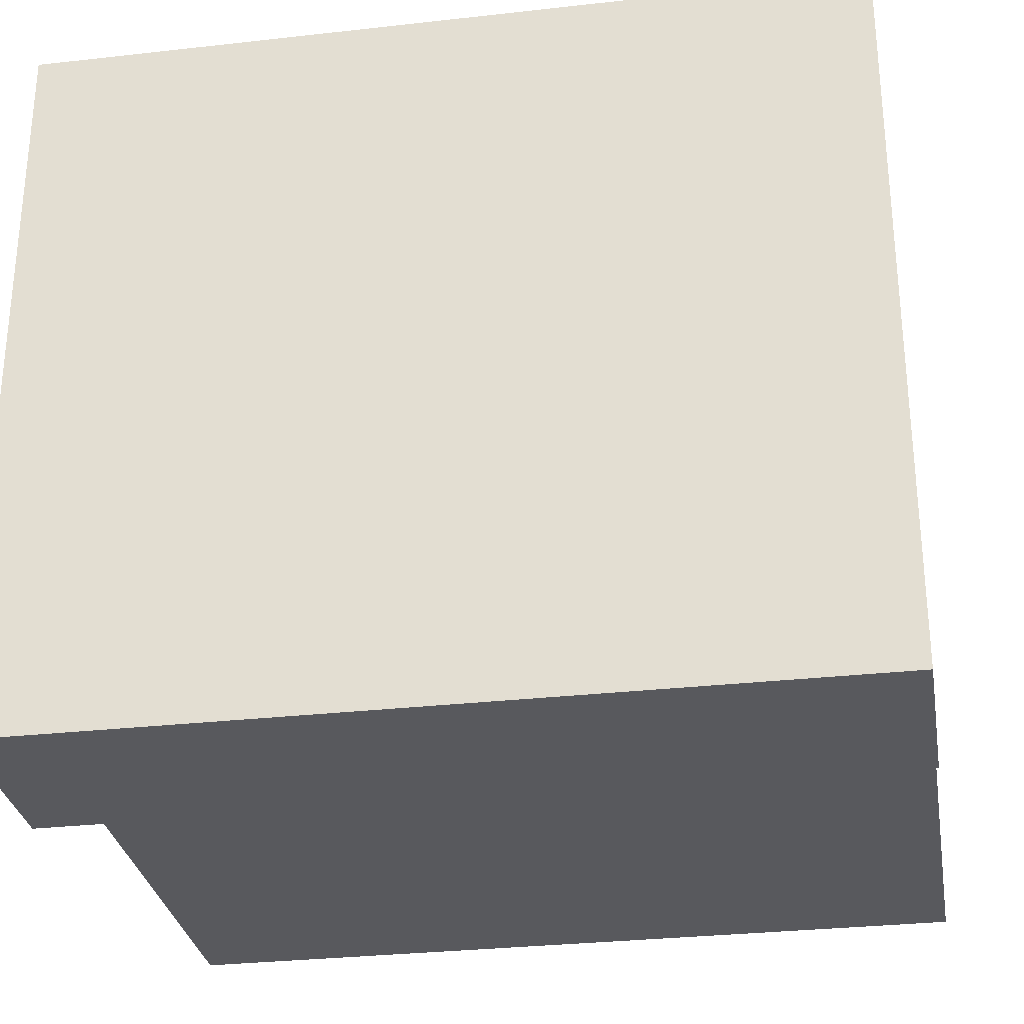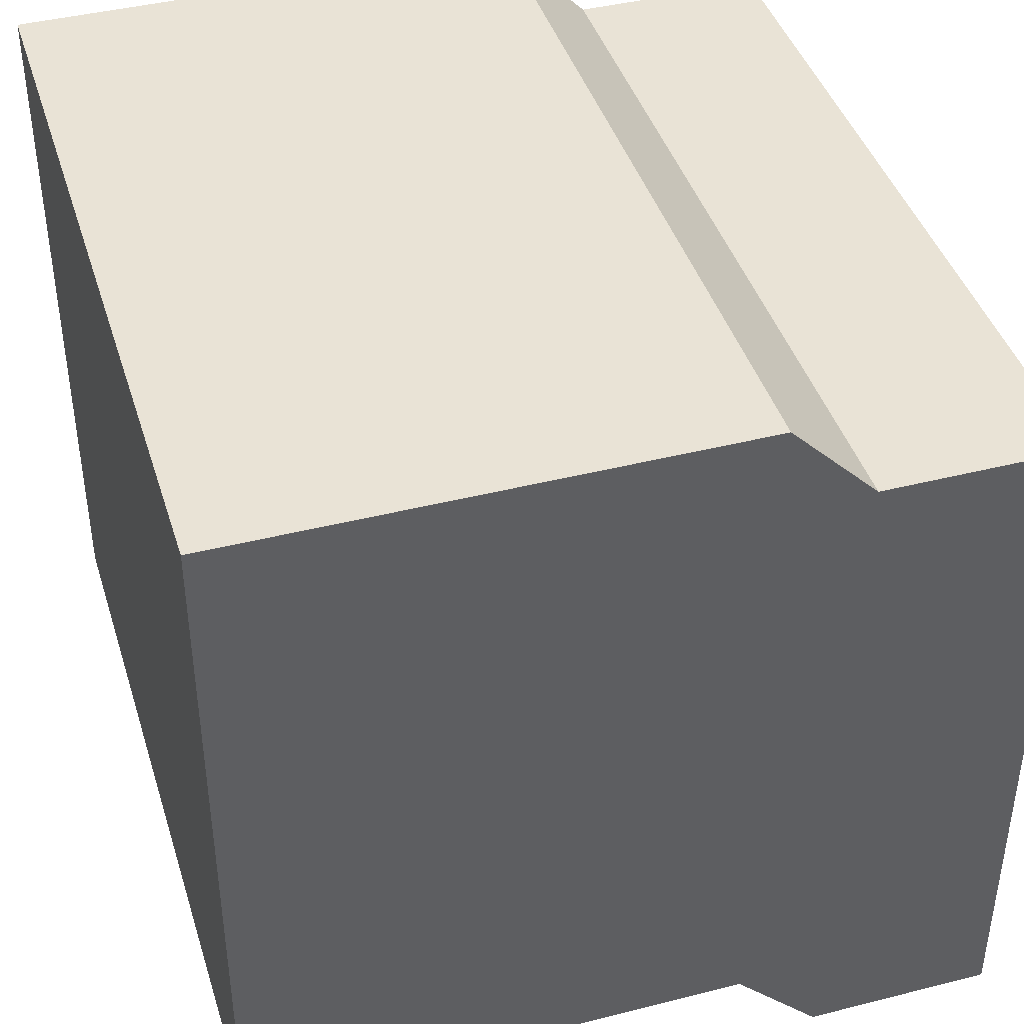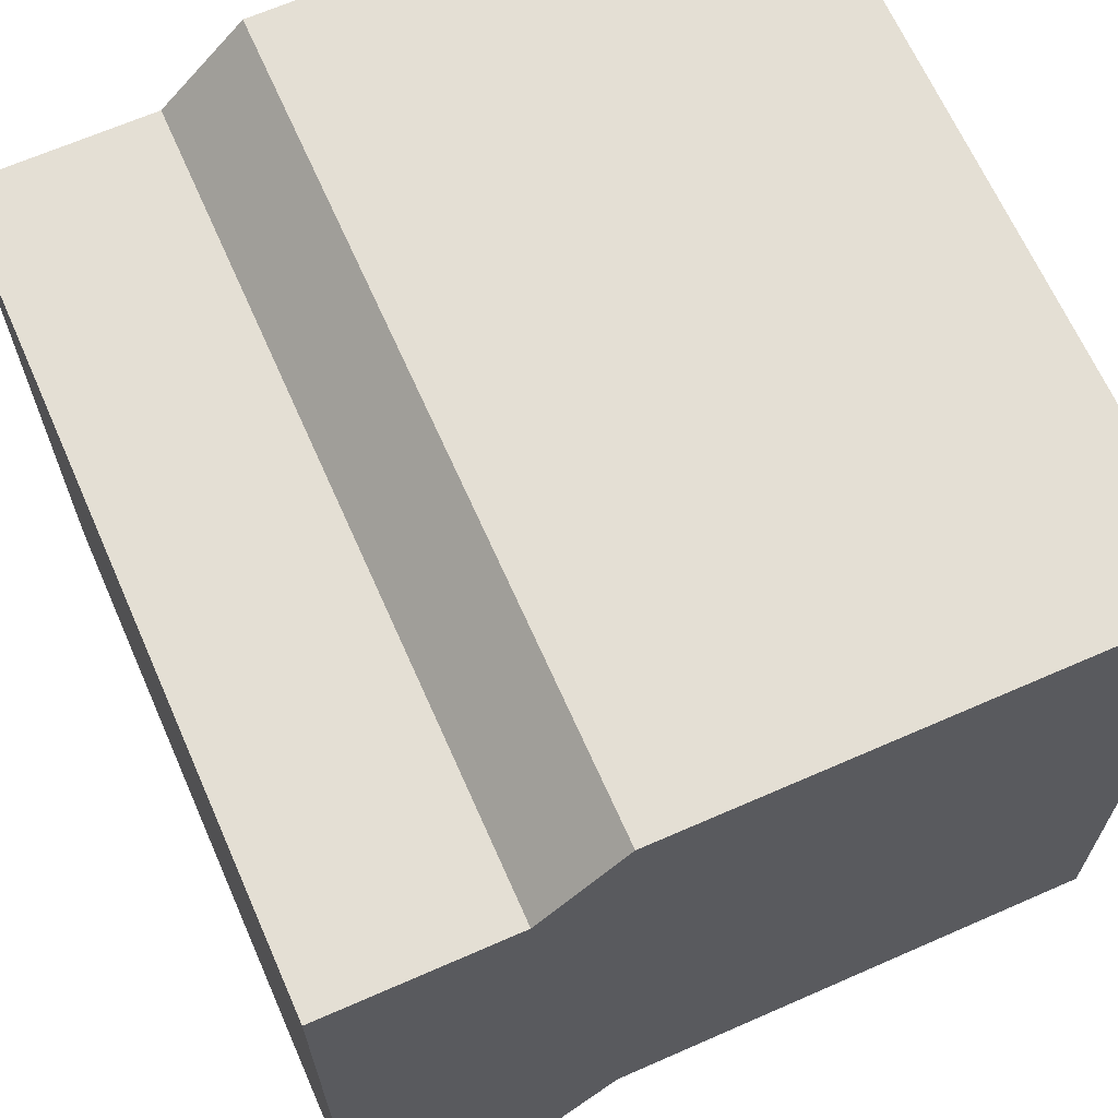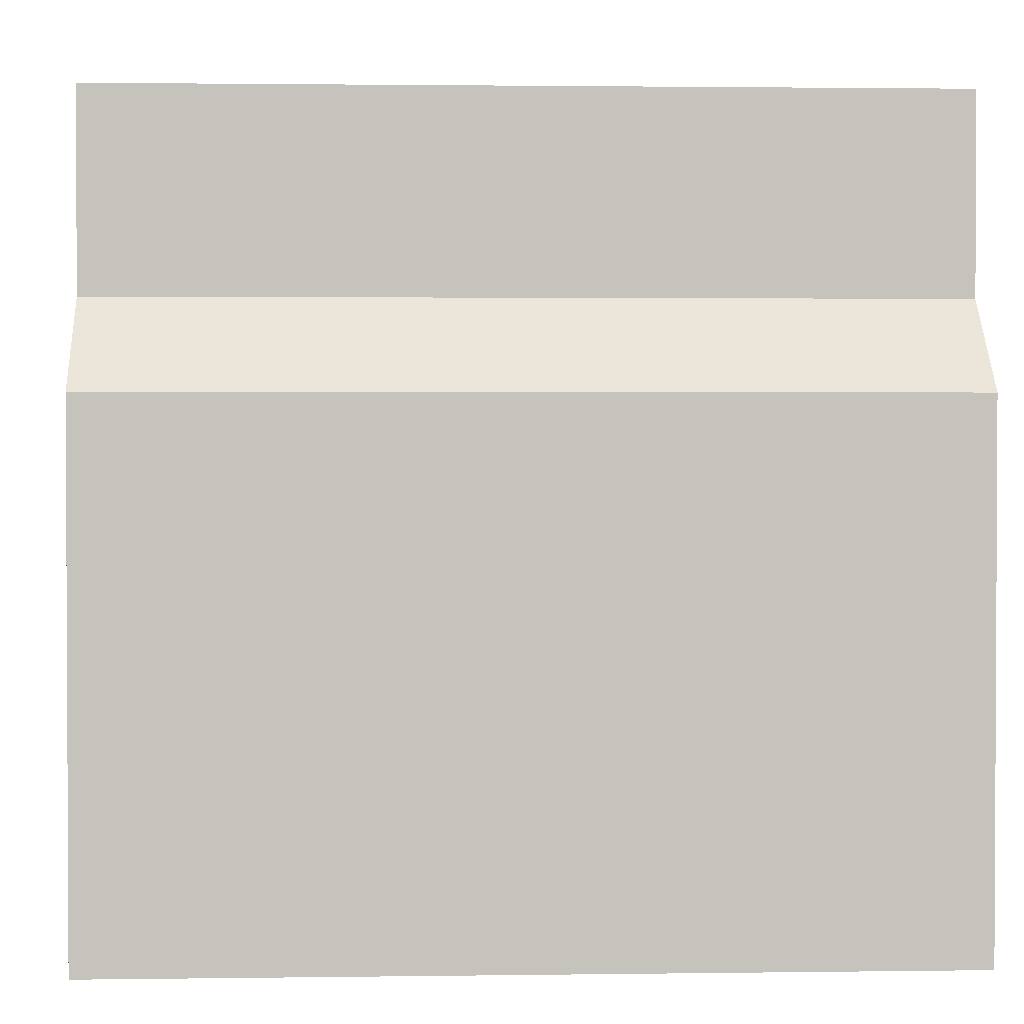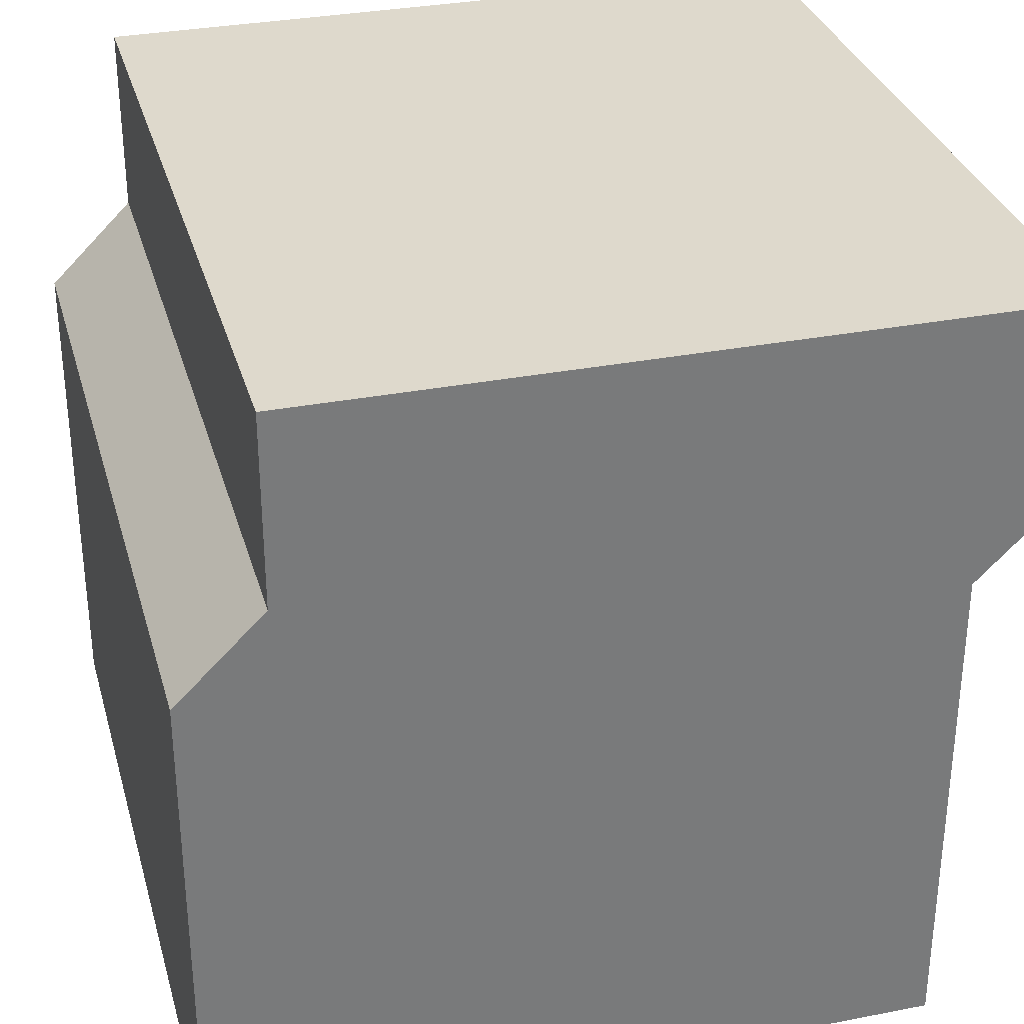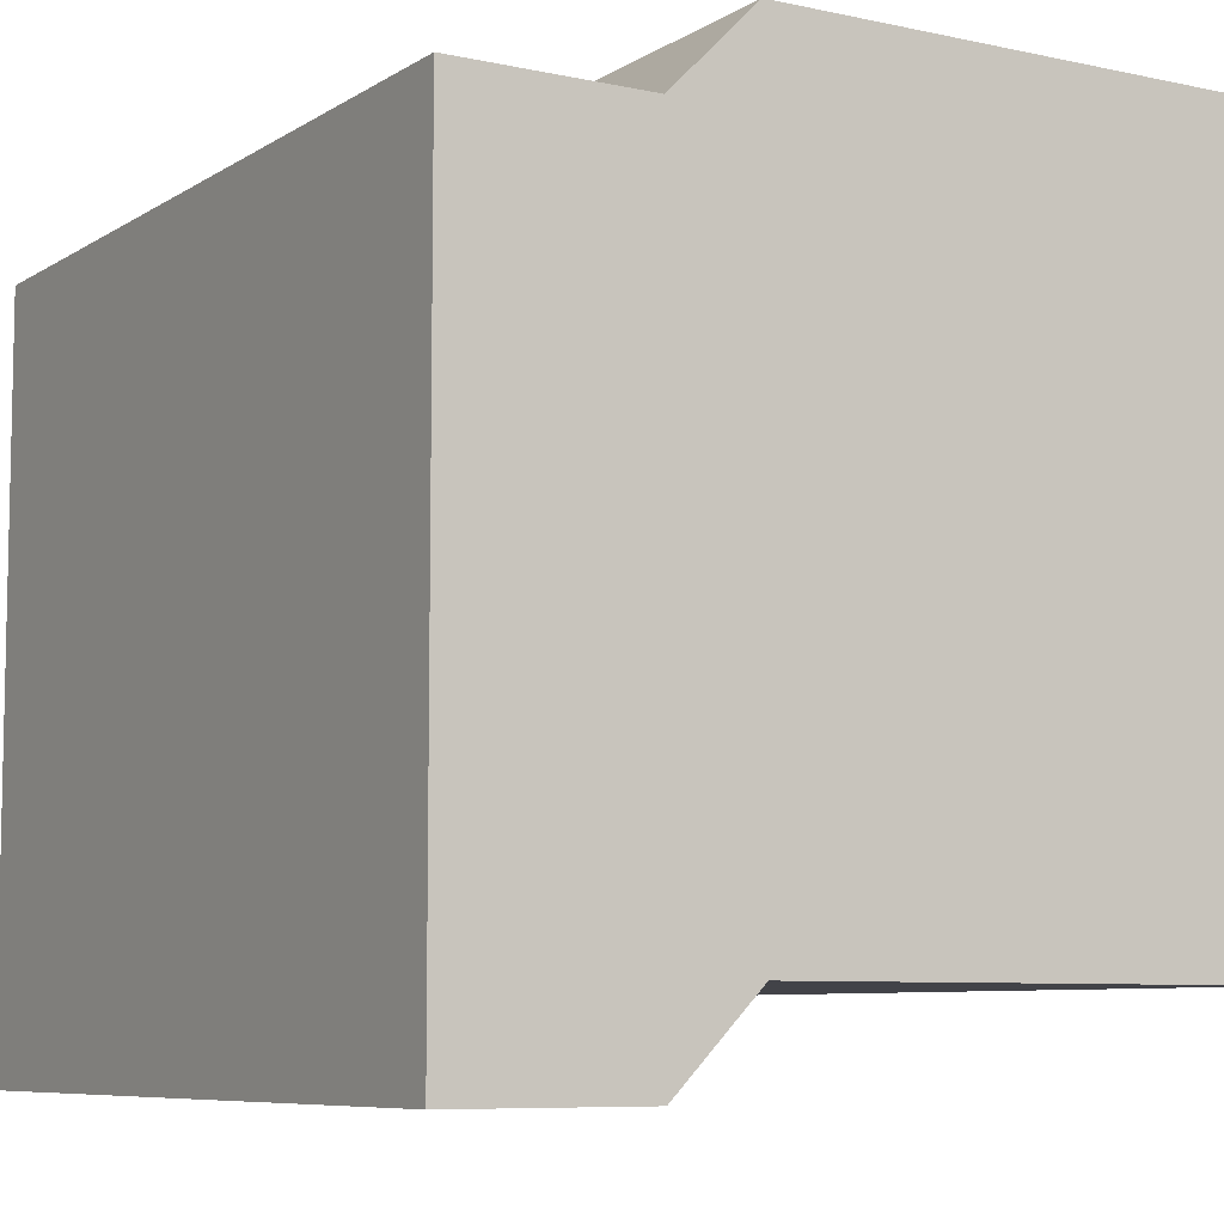
<metadata>
{"format":"obj","ext":"obj","renderer":"f3d","projection":"perspective","resolution":1024,"background":"white","views":[{"elev":-30.1,"azim":-170.6,"up":"+Z"},{"elev":42.1,"azim":73.1,"up":"+Z"},{"elev":66.3,"azim":-113.8,"up":"+Z"},{"elev":1.7,"azim":-2.9,"up":"+Y"},{"elev":32.2,"azim":74.8,"up":"+Y"},{"elev":-7.6,"azim":-121.4,"up":"+Z"}]}
</metadata>
<code>
g default
v 131.7 266.9 102.4
v 131.7 266.9 -129.6
v -126.5 266.9 102.4
v -126.5 266.9 -129.6
v 139.6 263.2 109.6
v 139.6 263.2 -136.7
v 139.6 266.9 -136.7
v 139.6 266.9 109.6
v -134.5 266.9 109.6
v -134.5 266.9 -136.7
v -134.5 263.2 -136.7
v -134.5 263.2 109.6
v 139.6 202.6 -136.7
v 139.6 202.6 109.6
v -134.5 202.6 109.6
v -134.5 202.6 -136.7
v 139.6 173.4 -107.1
v 139.6 173.4 139.2
v -134.5 173.4 139.2
v -134.5 173.4 -107.1
v 139.6 1.31 -107.1
v 139.6 1.31 139.2
v -134.5 1.31 139.2
v -134.5 1.31 -107.1
g Empty_house_04
f 5 6 7 8
f 1 2 4 3
f 9 10 11 12
f 6 11 10 7
f 12 5 8 9
f 2 1 8 7
f 3 4 10 9
f 4 2 7 10
f 1 3 9 8
f 6 5 14 13
f 12 11 16 15
f 11 6 13 16
f 5 12 15 14
f 13 14 18 17
f 15 16 20 19
f 16 13 17 20
f 14 15 19 18
f 17 18 22 21
f 19 20 24 23
f 20 17 21 24
f 18 19 23 22
f 21 22 23 24

</code>
